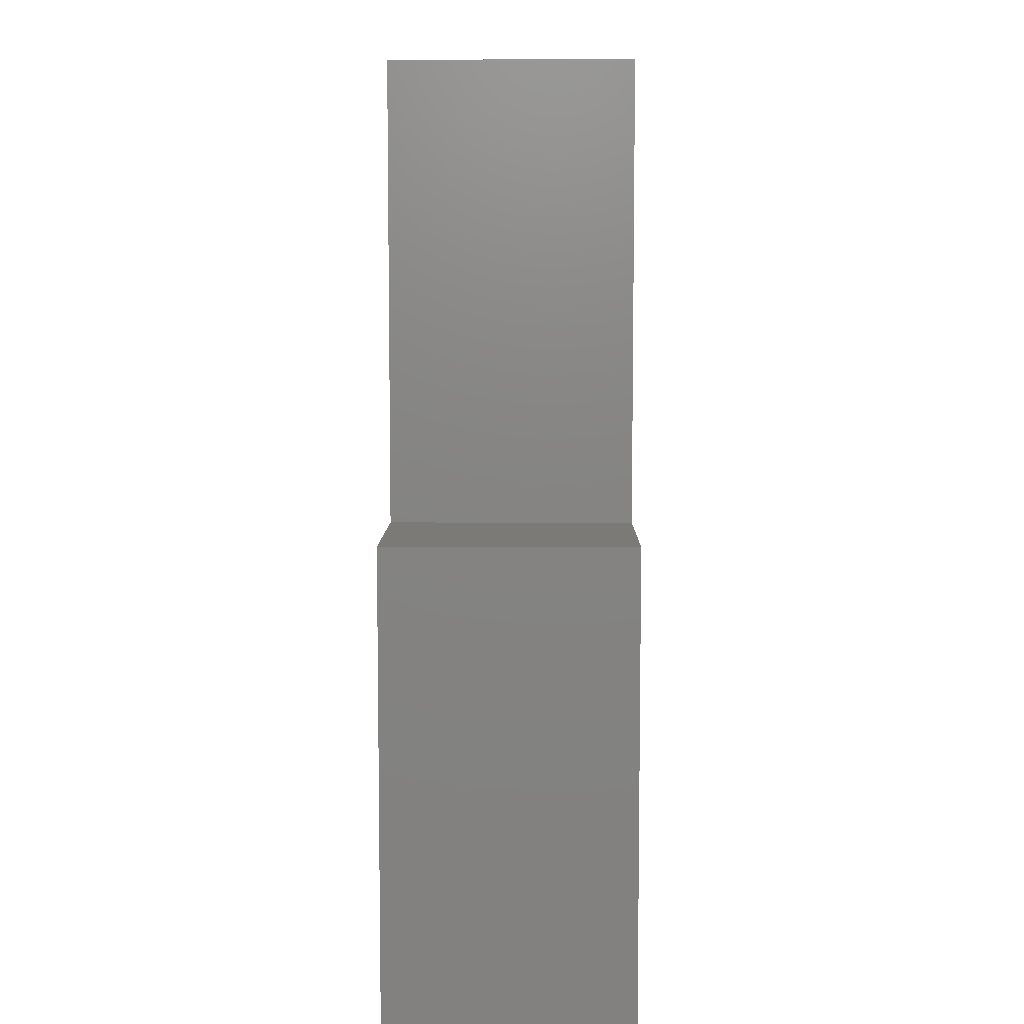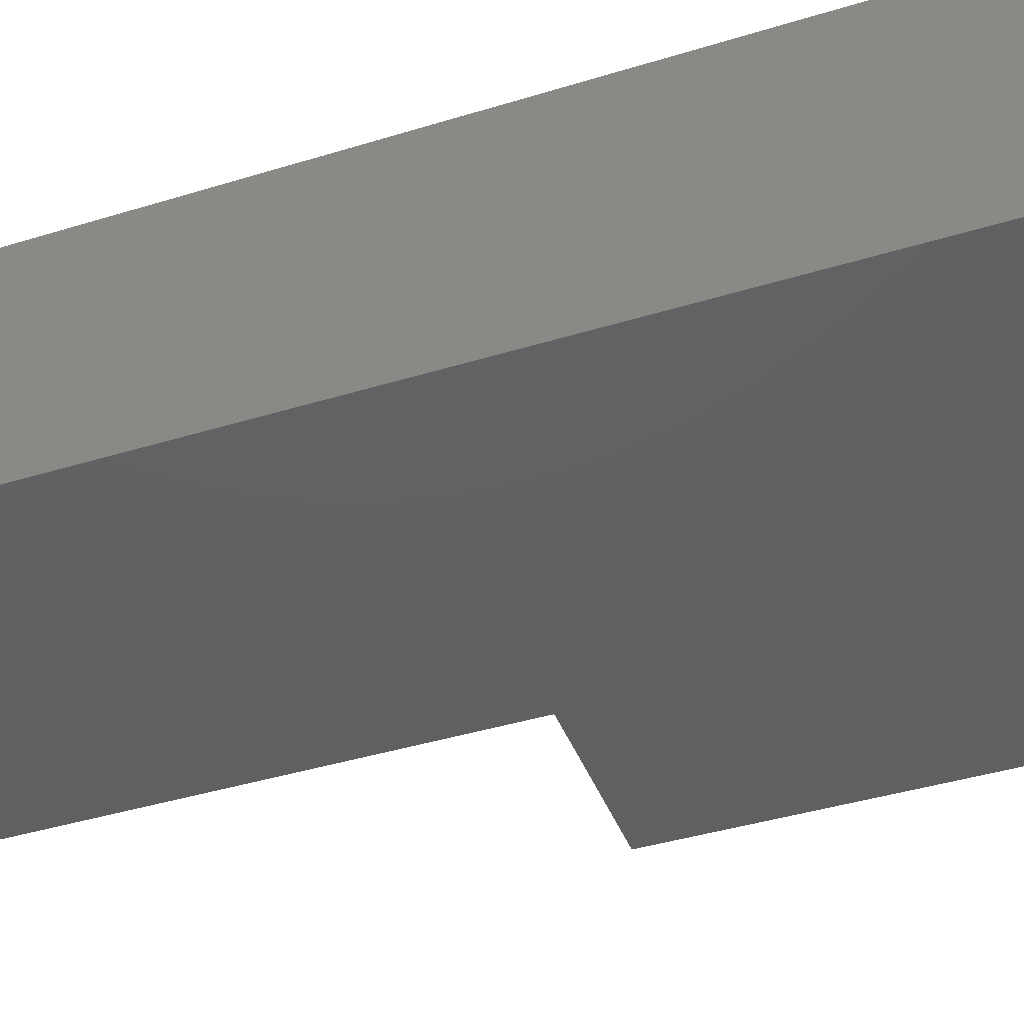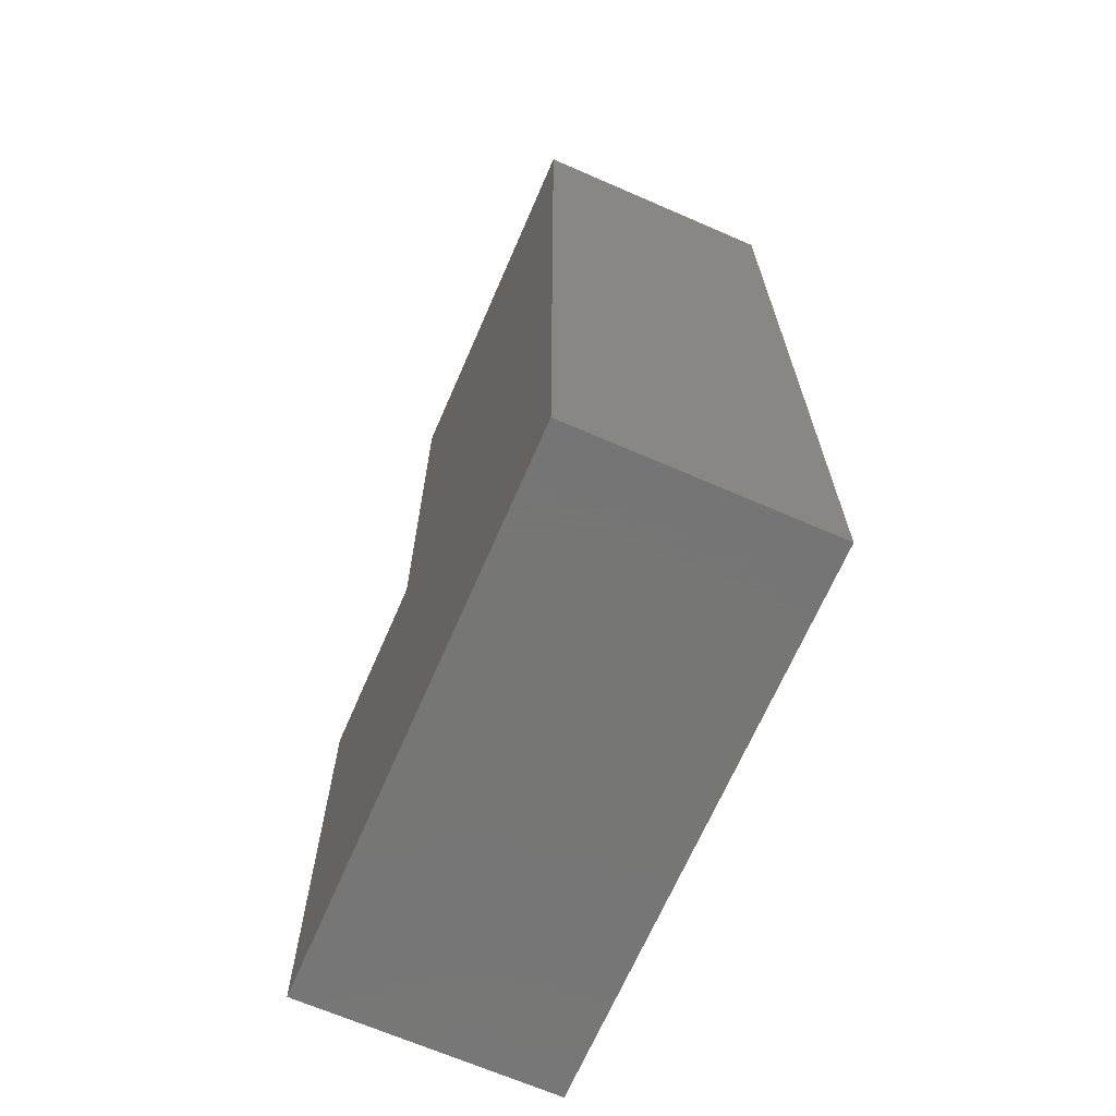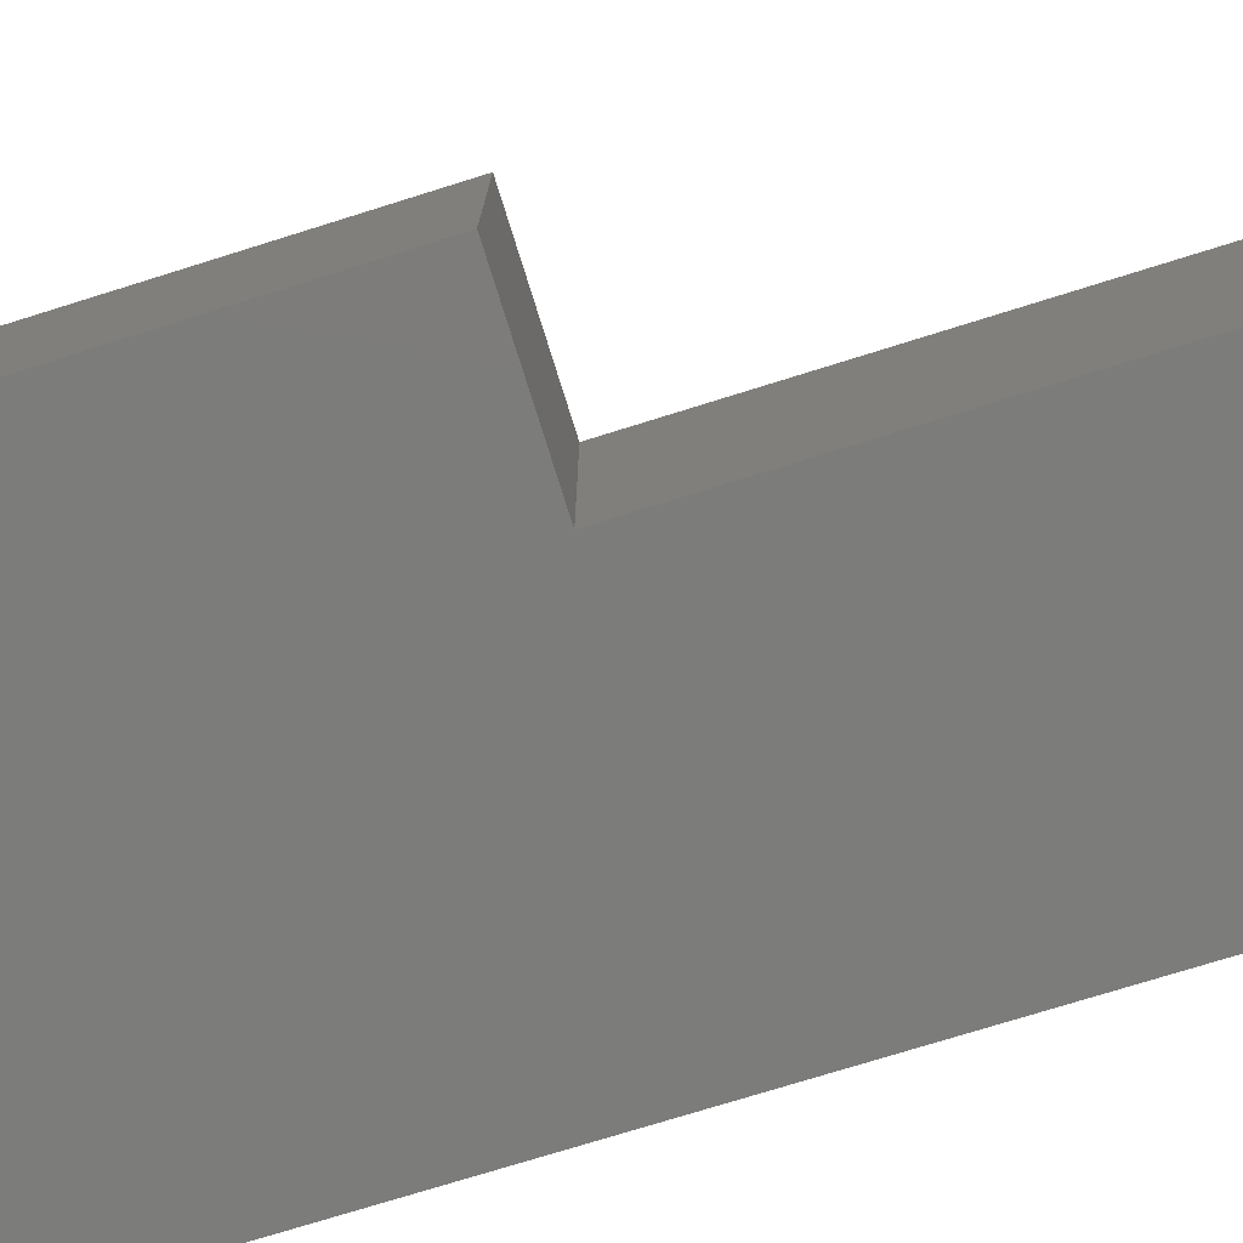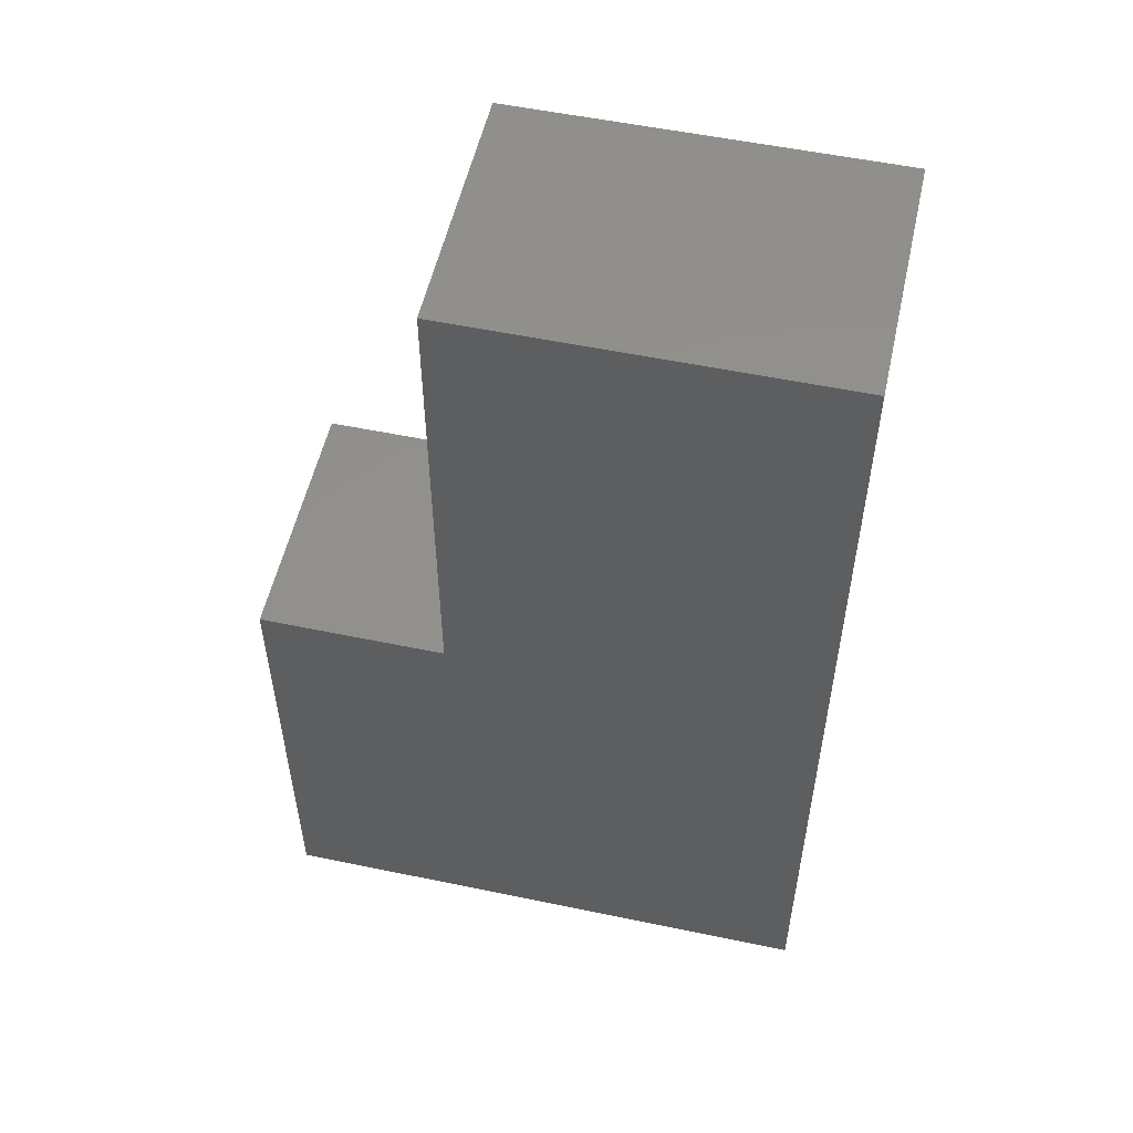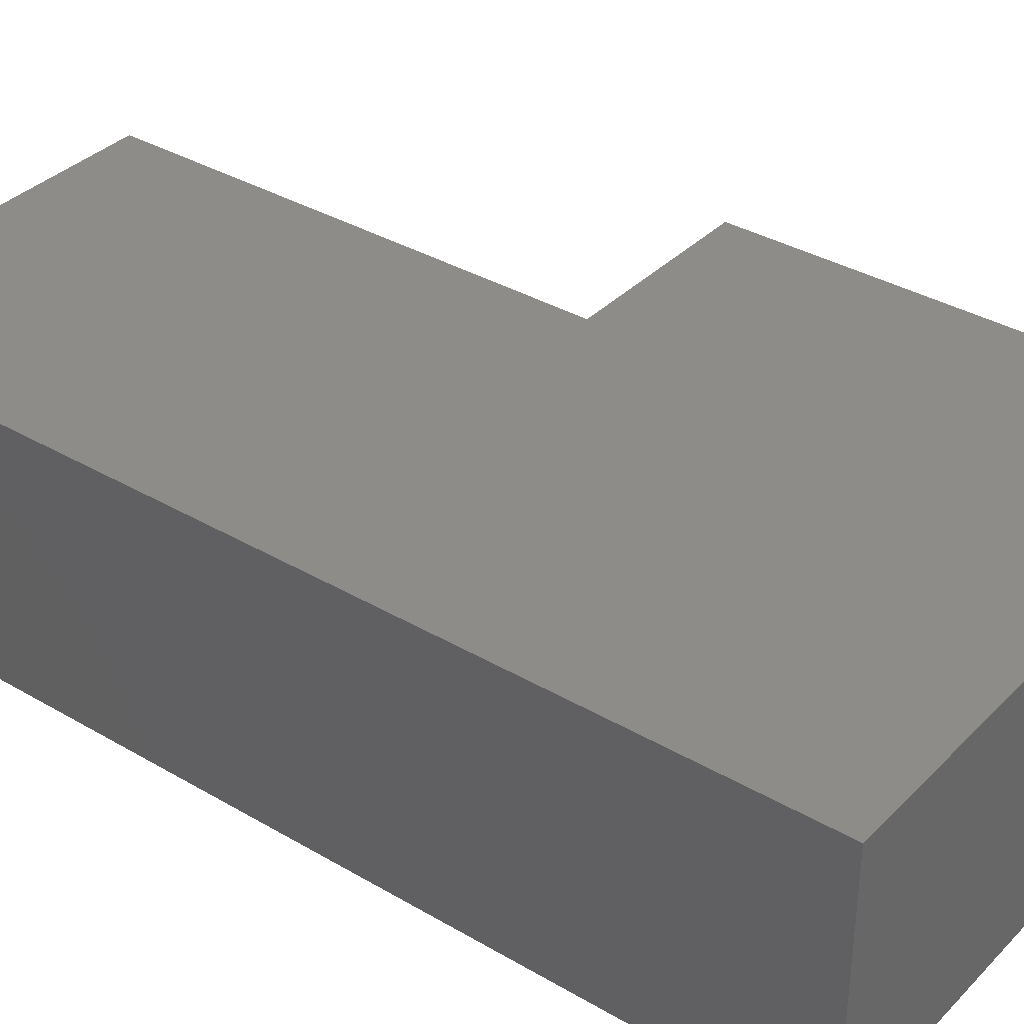
<metadata>
{"format":"stl","ext":"stl","renderer":"f3d","projection":"perspective","resolution":1024,"background":"white","views":[{"elev":6.9,"azim":90.6,"up":"+Y"},{"elev":-42.3,"azim":-69.9,"up":"+Z"},{"elev":-68.1,"azim":-113.5,"up":"+Y"},{"elev":-75.4,"azim":107.3,"up":"+Z"},{"elev":54.1,"azim":-167.5,"up":"+Y"},{"elev":35.7,"azim":-52.3,"up":"+Z"}]}
</metadata>
<code>
# stl→obj: 12 verts, 20 faces
v 0 0 0
v 29.26 5.439e-05 0
v 29.26 5.439e-05 20
v 0 0 20
v 29.26 -37.64 0
v 29.26 -37.64 20
v 43.89 -37.64 0
v 43.89 -37.64 20
v 43.89 -75.29 0
v 43.89 -75.29 20
v 9.22e-15 -75.29 0
v 9.22e-15 -75.29 20
f 1 2 3
f 1 3 4
f 2 5 6
f 2 6 3
f 5 7 8
f 5 8 6
f 7 9 10
f 7 10 8
f 9 11 12
f 9 12 10
f 11 1 4
f 11 4 12
f 5 1 2
f 5 11 1
f 9 11 5
f 9 5 7
f 3 4 6
f 4 12 6
f 6 12 10
f 8 6 10

</code>
